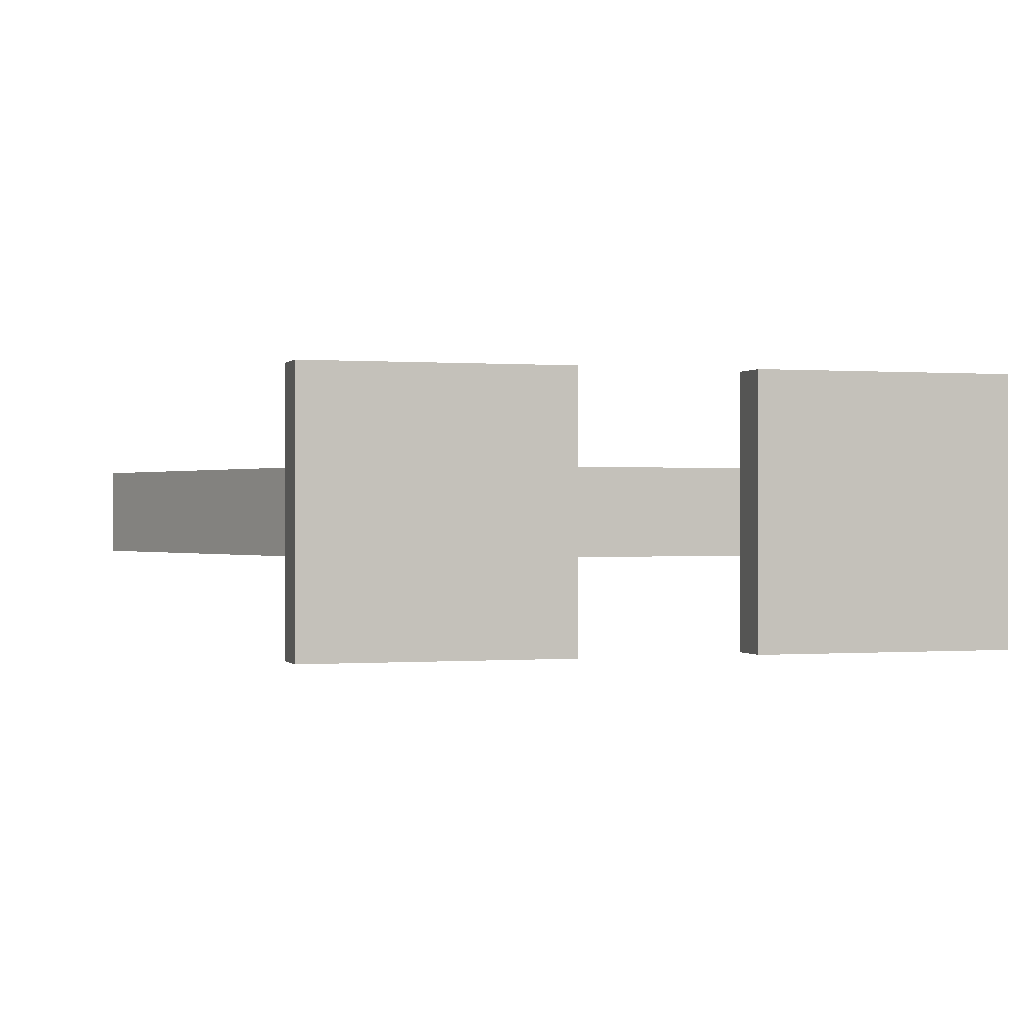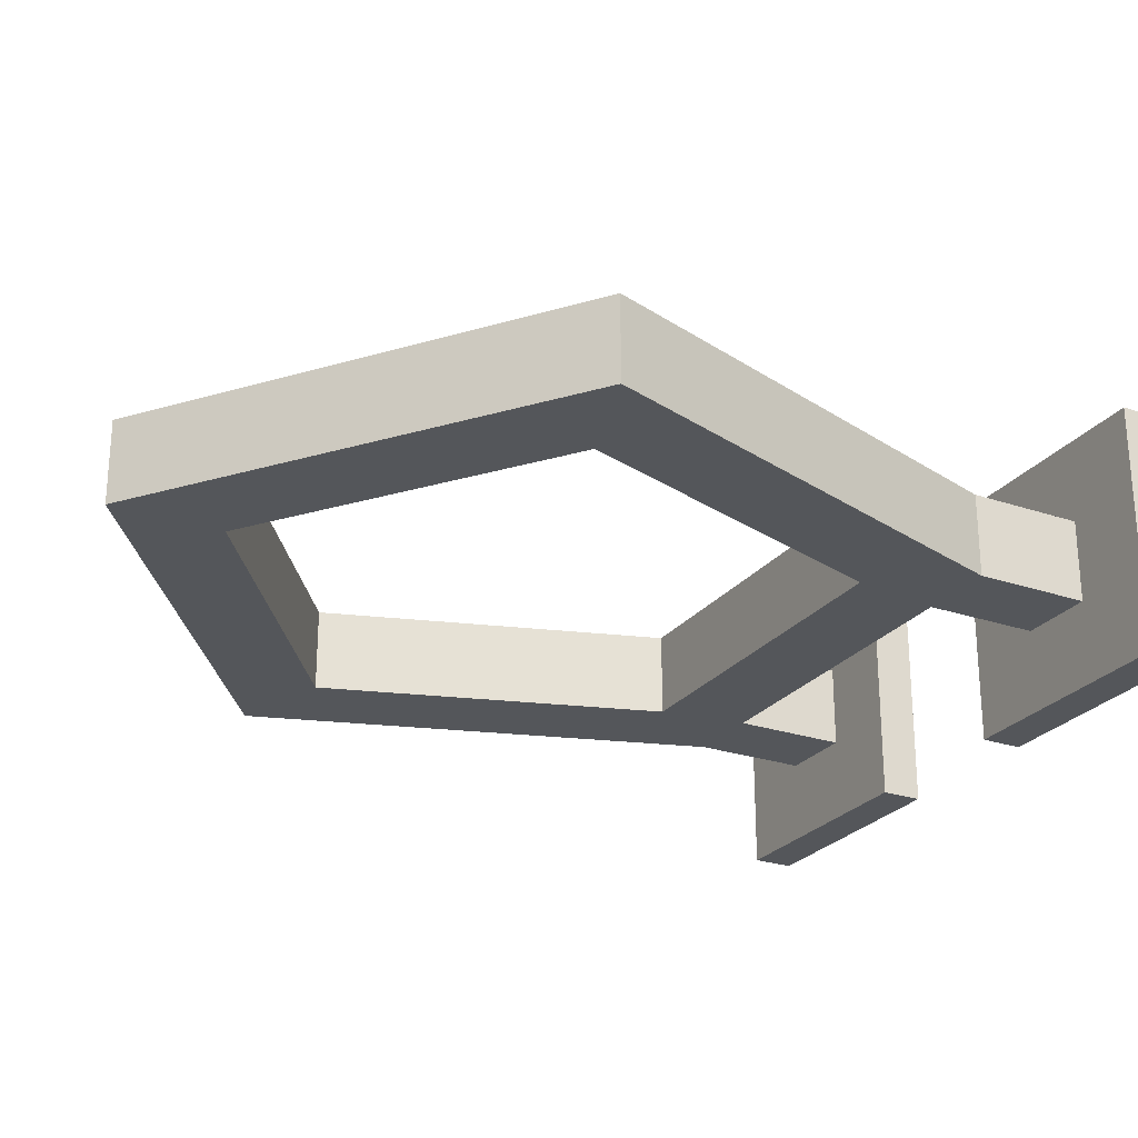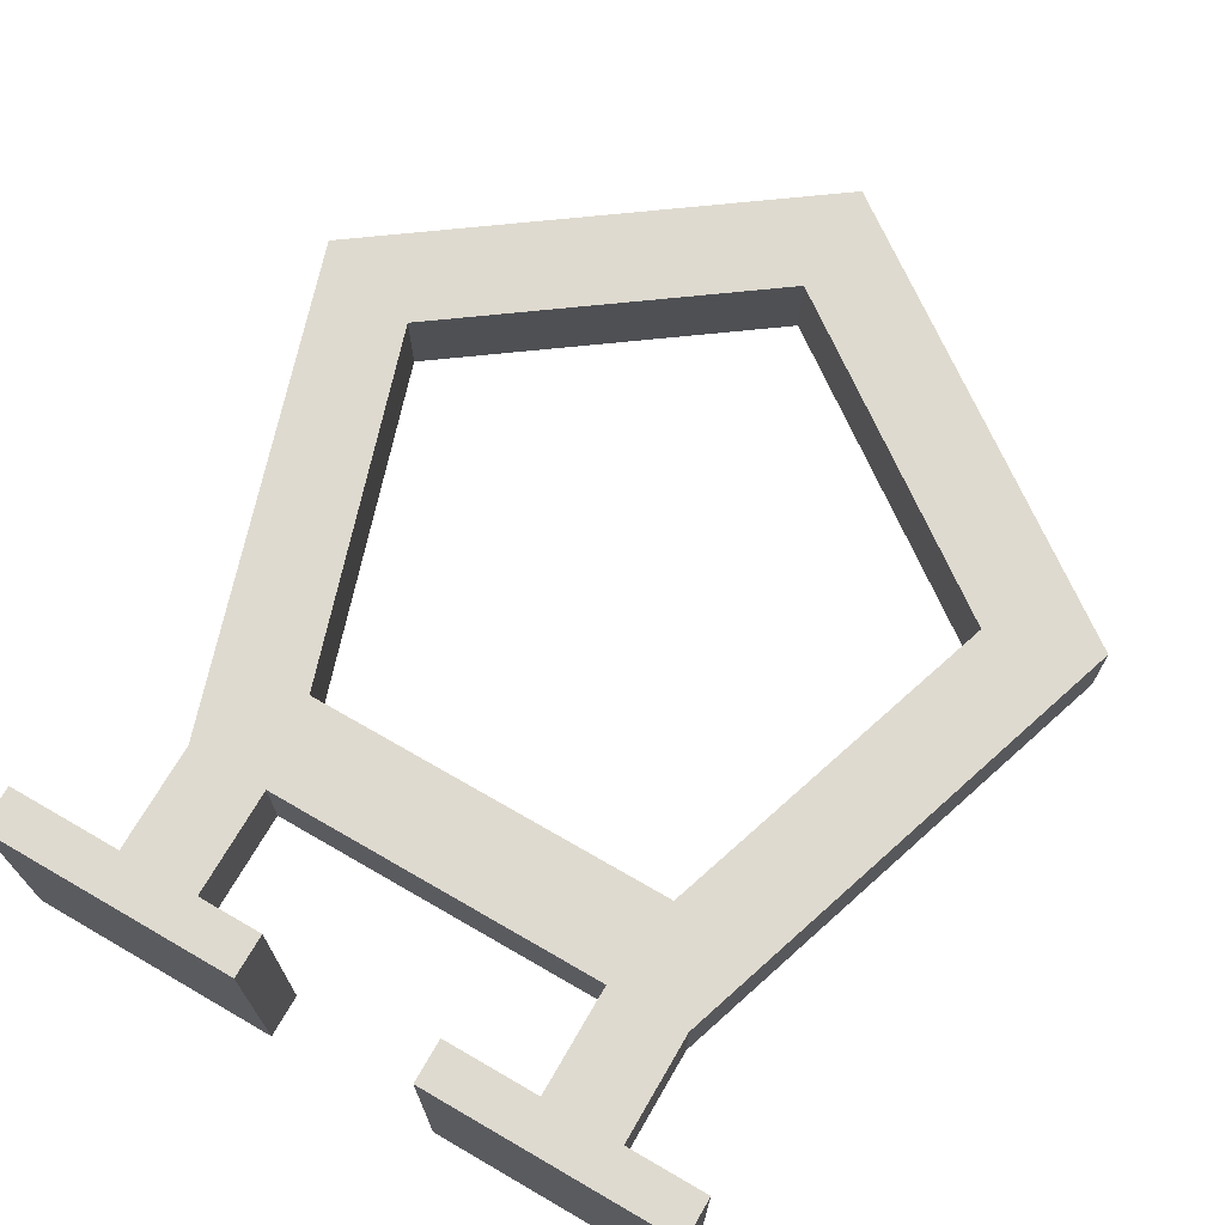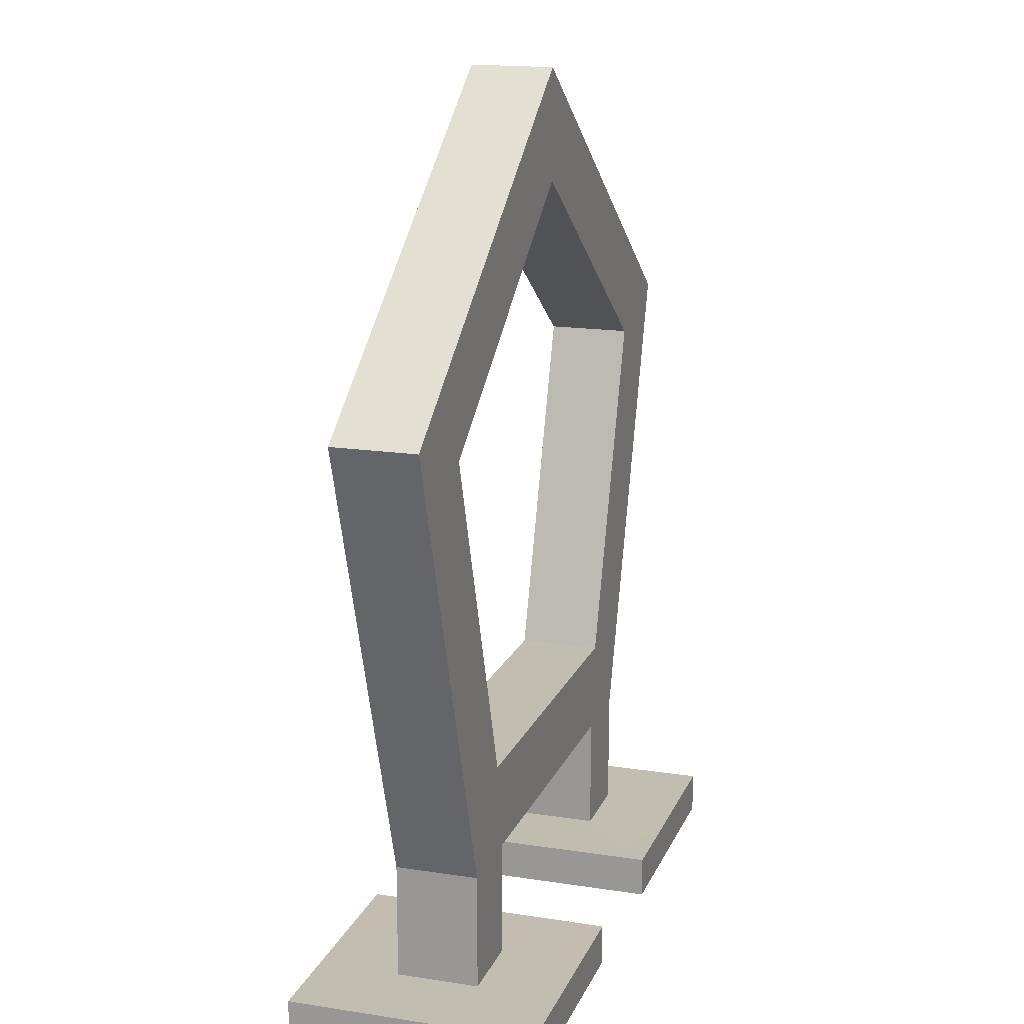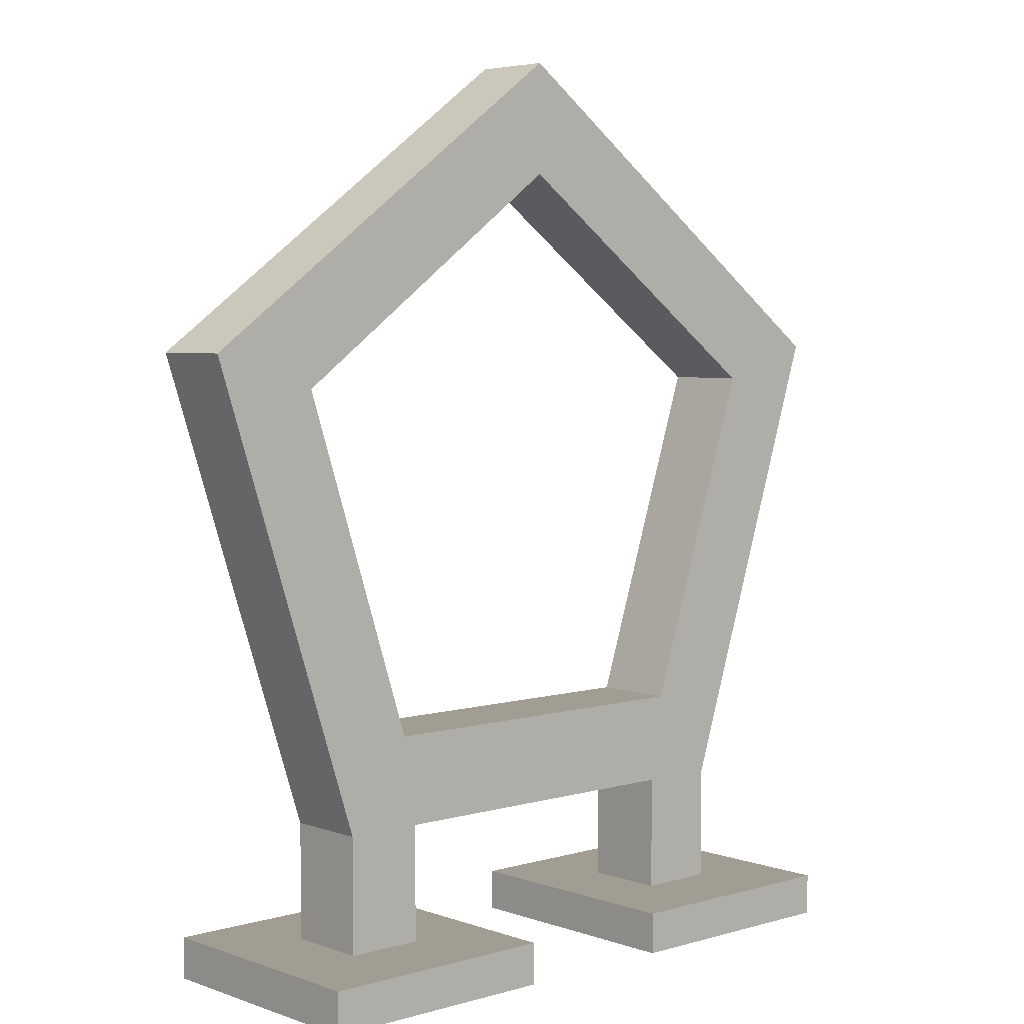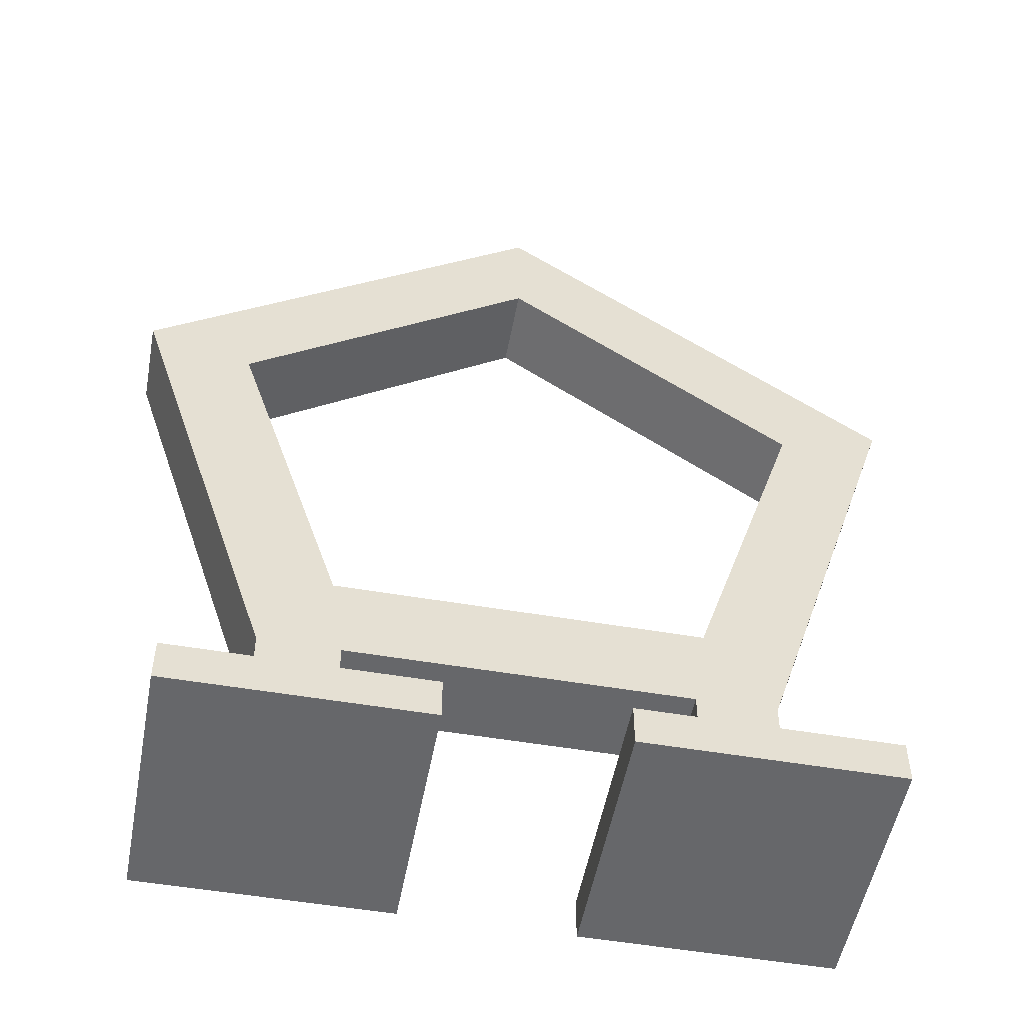
<metadata>
{"format":"obj","ext":"obj","renderer":"f3d","projection":"perspective","resolution":1024,"background":"white","views":[{"elev":0.0,"azim":162.7,"up":"+Y"},{"elev":-25.4,"azim":61.5,"up":"+Y"},{"elev":70.6,"azim":-149.9,"up":"+Y"},{"elev":16.7,"azim":-72.5,"up":"+Z"},{"elev":4.8,"azim":-42.2,"up":"+Z"},{"elev":-52.1,"azim":169.5,"up":"+Z"}]}
</metadata>
<code>
g gate-other-03-lod2
v 0.434 -0.6491 0
v 1.706 -0.6491 0
v 1.706 0.6491 2.384e-07
v 0.434 0.6491 0
v 0.434 0.6491 0.2167
v 1.706 0.6491 2.384e-07
v 1.706 0.6491 0.2167
v 0.434 0.6491 0
v 0.434 -0.6491 0.2167
v 0.434 0.6491 0
v 0.434 0.6491 0.2167
v 0.434 -0.6491 0
v 0.434 -0.6491 0.2167
v 1.706 -0.6491 0.2167
v 1.706 -0.6491 0
v 0.434 -0.6491 0
v 1.706 -0.6491 0.2167
v 1.706 0.6491 0.2167
v 1.706 0.6491 2.384e-07
v 1.706 -0.6491 0
v 0.8652 0.2168 0.2162
v 0.8652 -0.2164 0.2162
v 0.434 0.6491 0.2167
v 0.434 -0.6491 0.2167
v 1.273 0.2168 0.2166
v 0.8652 0.2168 0.2162
v 1.706 0.6491 0.2167
v 1.273 -0.2164 0.2166
v 0.8652 -0.2164 0.2162
v 1.706 -0.6491 0.2167
v 2.059 -0.2164 3.245
v 1.273 -0.2164 0.8245
v 0.9339 -0.2164 1.291
v 1.511 -0.2164 3.067
v 4.968e-08 -0.2164 4.741
v 4.968e-08 -0.2164 4.165
v -2.059 -0.2164 3.245
v 4.968e-08 -0.2164 4.741
v 4.968e-08 -0.2164 4.165
v -1.511 -0.2164 3.067
v -1.273 -0.2164 0.8245
v -0.9339 -0.2164 1.291
v 0.9339 -0.2164 1.291
v 1.273 -0.2164 0.8245
v 0.8653 -0.2164 0.8244
v -0.8652 -0.2164 0.8245
v -0.9339 -0.2164 1.291
v -1.273 -0.2164 0.8245
v 0.8653 -0.2164 0.8244
v 1.273 -0.2164 0.8245
v 1.273 -0.2164 0.2166
v 0.8652 -0.2164 0.2162
v 2.059 0.2168 3.245
v 1.273 0.2168 0.8245
v 1.273 -0.2164 0.8245
v 2.059 -0.2164 3.245
v 0.8653 -0.2164 0.8244
v -0.8652 0.2168 0.8246
v -0.8652 -0.2164 0.8245
v 0.8653 0.2168 0.8244
v 4.968e-08 0.2168 4.741
v 2.059 0.2168 3.245
v 2.059 -0.2164 3.245
v 4.968e-08 -0.2164 4.741
v 1.273 0.2168 0.8245
v 1.273 0.2168 0.2166
v 1.273 -0.2164 0.2166
v 1.273 -0.2164 0.8245
v 0.8653 0.2168 0.8244
v 0.8652 0.2168 0.2162
v 1.273 0.2168 0.2166
v 1.273 0.2168 0.8245
v 0.8653 -0.2164 0.8244
v 0.8652 -0.2164 0.2162
v 0.8653 0.2168 0.8244
v 0.8652 0.2168 0.2162
v 1.511 0.2168 3.067
v 1.511 -0.2164 3.067
v 0.9339 -0.2164 1.291
v 0.9339 0.2168 1.291
v 1.511 -0.2164 3.067
v 1.511 0.2168 3.067
v 4.968e-08 0.2168 4.165
v 4.968e-08 -0.2164 4.165
v -0.9339 -0.2164 1.291
v -0.9339 0.2168 1.291
v 0.9339 0.2168 1.291
v 0.9339 -0.2164 1.291
v 0.9339 0.2168 1.291
v 1.273 0.2168 0.8245
v 2.059 0.2168 3.245
v 1.511 0.2168 3.067
v 4.968e-08 0.2168 4.165
v 4.968e-08 0.2168 4.741
v 4.968e-08 0.2168 4.165
v 4.968e-08 0.2168 4.741
v -2.059 0.2168 3.245
v -1.511 0.2168 3.067
v -1.273 0.2168 0.8245
v -0.9339 0.2168 1.291
v -0.8652 0.2168 0.8246
v -0.9339 0.2168 1.291
v -1.273 0.2168 0.8245
v 0.9339 0.2168 1.291
v 0.8653 0.2168 0.8244
v 1.273 0.2168 0.8245
v -2.059 0.2168 3.245
v -2.059 -0.2164 3.245
v -1.273 -0.2164 0.8245
v -1.273 0.2168 0.8245
v -2.059 -0.2164 3.245
v -2.059 0.2168 3.245
v 4.968e-08 0.2168 4.741
v 4.968e-08 -0.2164 4.741
v -1.511 0.2168 3.067
v -0.9339 0.2168 1.291
v -0.9339 -0.2164 1.291
v -1.511 -0.2164 3.067
v -1.511 -0.2164 3.067
v 4.968e-08 -0.2164 4.165
v 4.968e-08 0.2168 4.165
v -1.511 0.2168 3.067
v -0.434 -0.6491 -4.768e-07
v -1.706 0.6491 -2.384e-07
v -1.706 -0.6491 -4.768e-07
v -0.434 0.6491 -4.768e-07
v -0.434 0.6491 0.2167
v -1.706 0.6491 0.2167
v -1.706 0.6491 -2.384e-07
v -0.434 0.6491 -4.768e-07
v -0.434 0.6491 0.2167
v -0.434 0.6491 -4.768e-07
v -0.434 -0.6491 -4.768e-07
v -0.434 -0.6491 0.2167
v -0.434 -0.6491 0.2167
v -0.434 -0.6491 -4.768e-07
v -1.706 -0.6491 -4.768e-07
v -1.706 -0.6491 0.2167
v -1.706 -0.6491 0.2167
v -1.706 0.6491 -2.384e-07
v -1.706 0.6491 0.2167
v -1.706 -0.6491 -4.768e-07
v -0.8652 -0.2164 0.2162
v -0.8652 0.2168 0.2162
v -0.434 0.6491 0.2167
v -0.434 -0.6491 0.2167
v -0.8652 0.2168 0.2162
v -1.273 0.2168 0.2166
v -1.706 0.6491 0.2167
v -1.273 -0.2164 0.2166
v -0.8652 -0.2164 0.2162
v -1.706 -0.6491 0.2167
v -0.8652 -0.2164 0.8245
v -0.8652 -0.2164 0.2162
v -1.273 -0.2164 0.2166
v -1.273 -0.2164 0.8245
v -1.273 0.2168 0.8245
v -1.273 -0.2164 0.8245
v -1.273 -0.2164 0.2166
v -1.273 0.2168 0.2166
v -0.8652 0.2168 0.8246
v -1.273 0.2168 0.8245
v -1.273 0.2168 0.2166
v -0.8652 0.2168 0.2162
v -0.8652 -0.2164 0.8245
v -0.8652 0.2168 0.8246
v -0.8652 0.2168 0.2162
v -0.8652 -0.2164 0.2162
g gate-other-03-lod2_0
f 3 2 1
f 1 4 3
f 7 6 5
f 6 8 5
f 11 10 9
f 10 12 9
f 15 14 13
f 13 16 15
f 19 18 17
f 17 20 19
f 23 22 21
f 24 22 23
f 23 26 25
f 25 27 23
f 27 25 28
f 28 29 24
f 28 30 27
f 24 30 28
f 33 32 31
f 31 34 33
f 34 31 35
f 35 36 34
f 39 38 37
f 37 40 39
f 40 37 41
f 41 42 40
f 45 44 43
f 46 45 43
f 47 46 43
f 48 46 47
f 51 50 49
f 49 52 51
f 55 54 53
f 53 56 55
f 59 58 57
f 58 60 57
f 63 62 61
f 61 64 63
f 67 66 65
f 65 68 67
f 71 70 69
f 69 72 71
f 75 74 73
f 76 74 75
f 79 78 77
f 77 80 79
f 83 82 81
f 81 84 83
f 87 86 85
f 85 88 87
f 91 90 89
f 89 92 91
f 91 92 93
f 91 93 94
f 97 96 95
f 95 98 97
f 99 97 98
f 98 100 99
f 103 102 101
f 104 101 102
f 101 104 105
f 106 105 104
f 109 108 107
f 107 110 109
f 113 112 111
f 111 114 113
f 117 116 115
f 115 118 117
f 121 120 119
f 119 122 121
f 125 124 123
f 124 126 123
f 129 128 127
f 127 130 129
f 133 132 131
f 131 134 133
f 137 136 135
f 135 138 137
f 141 140 139
f 140 142 139
f 145 144 143
f 145 143 146
f 148 147 145
f 145 149 148
f 150 148 149
f 146 151 150
f 149 152 150
f 150 152 146
f 155 154 153
f 153 156 155
f 159 158 157
f 157 160 159
f 163 162 161
f 161 164 163
f 167 166 165
f 165 168 167

</code>
